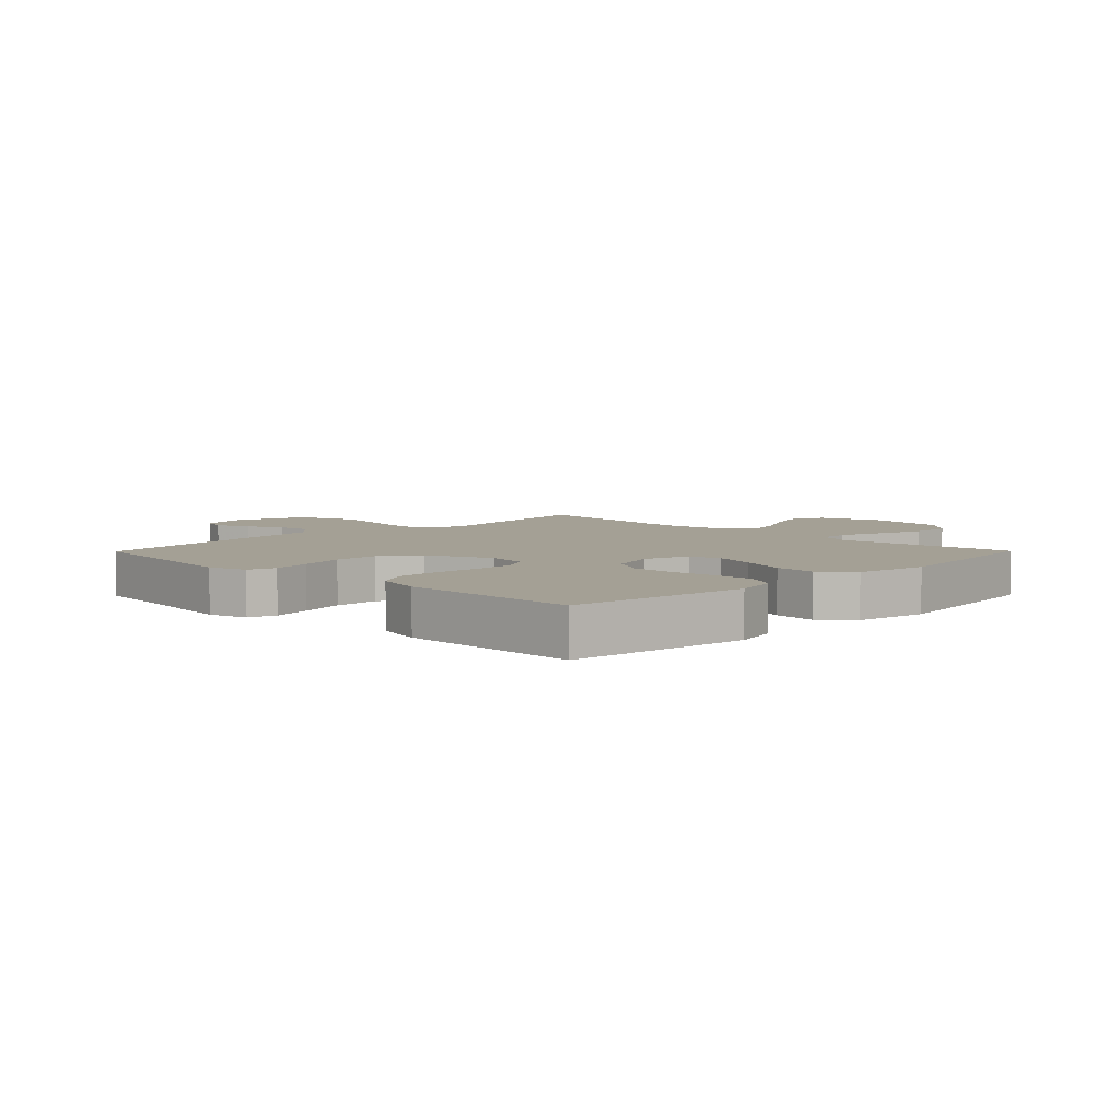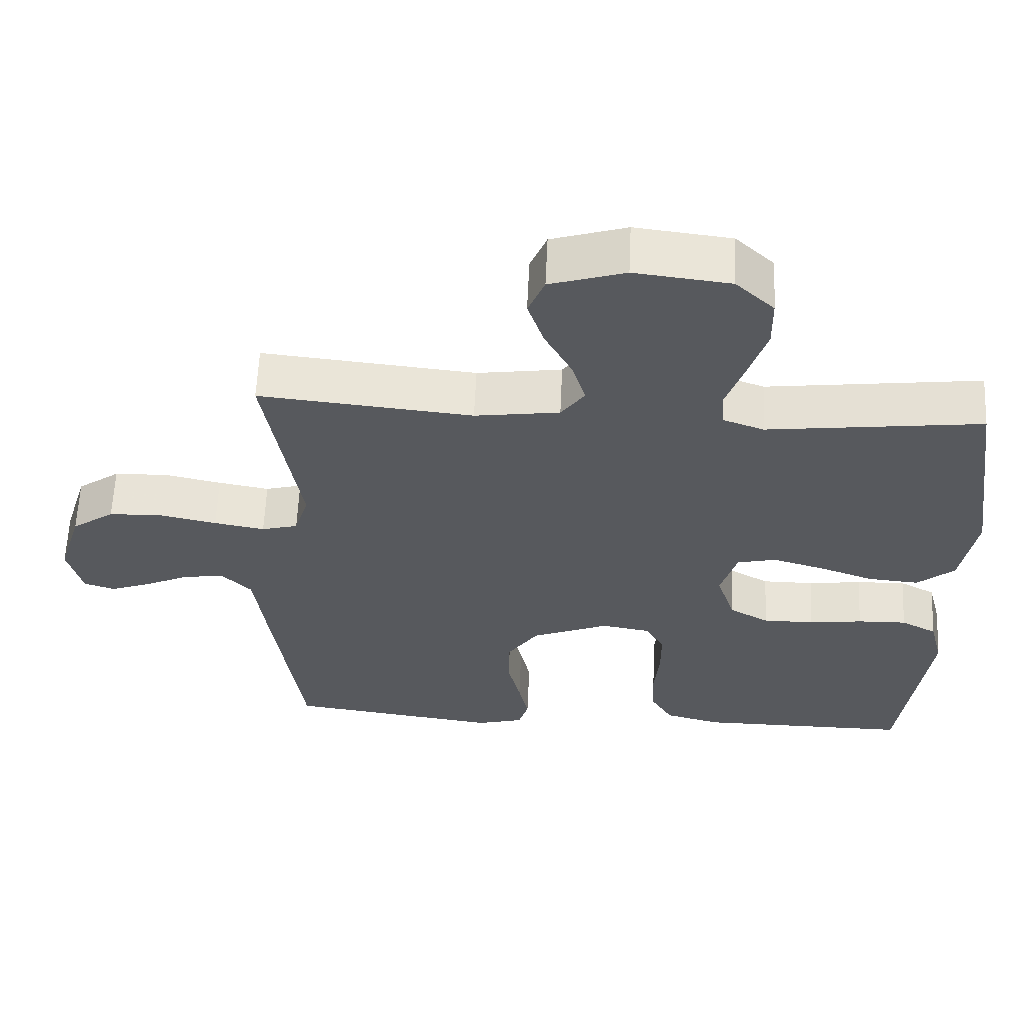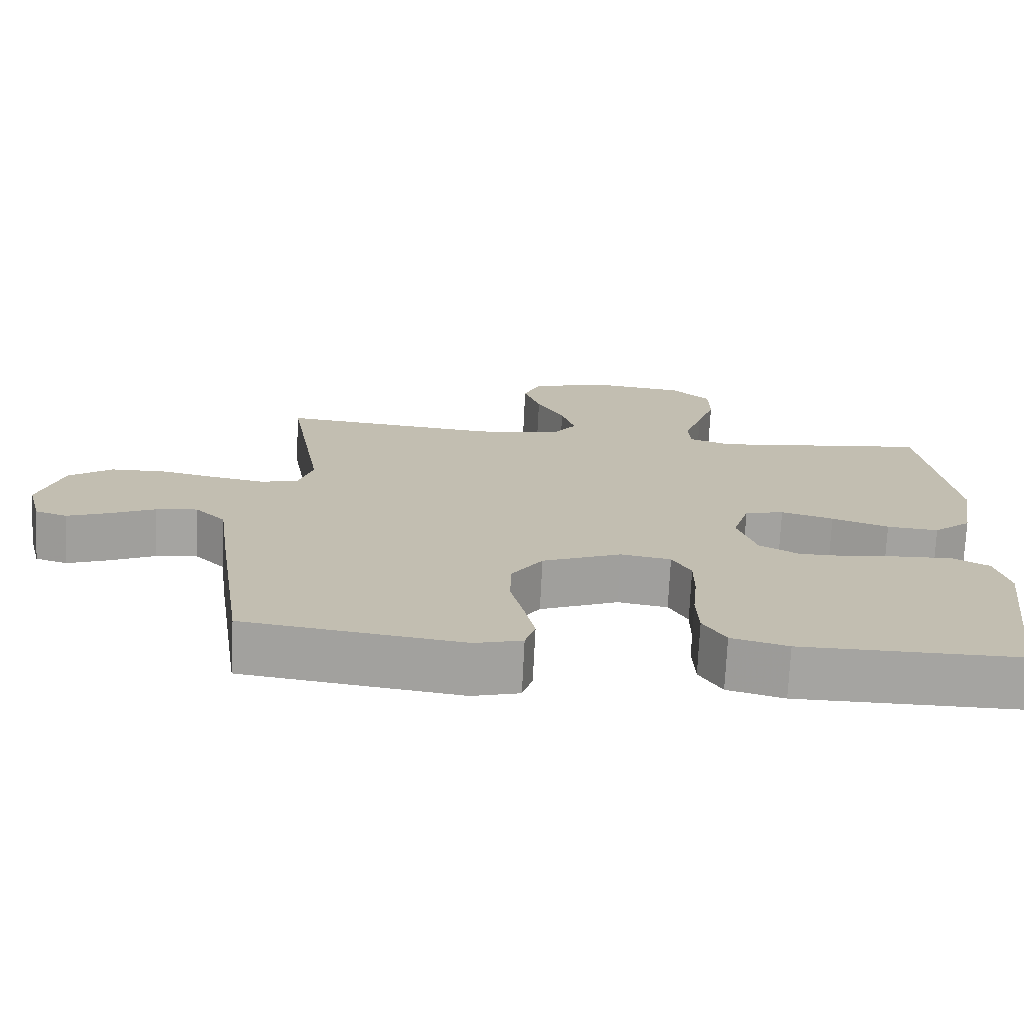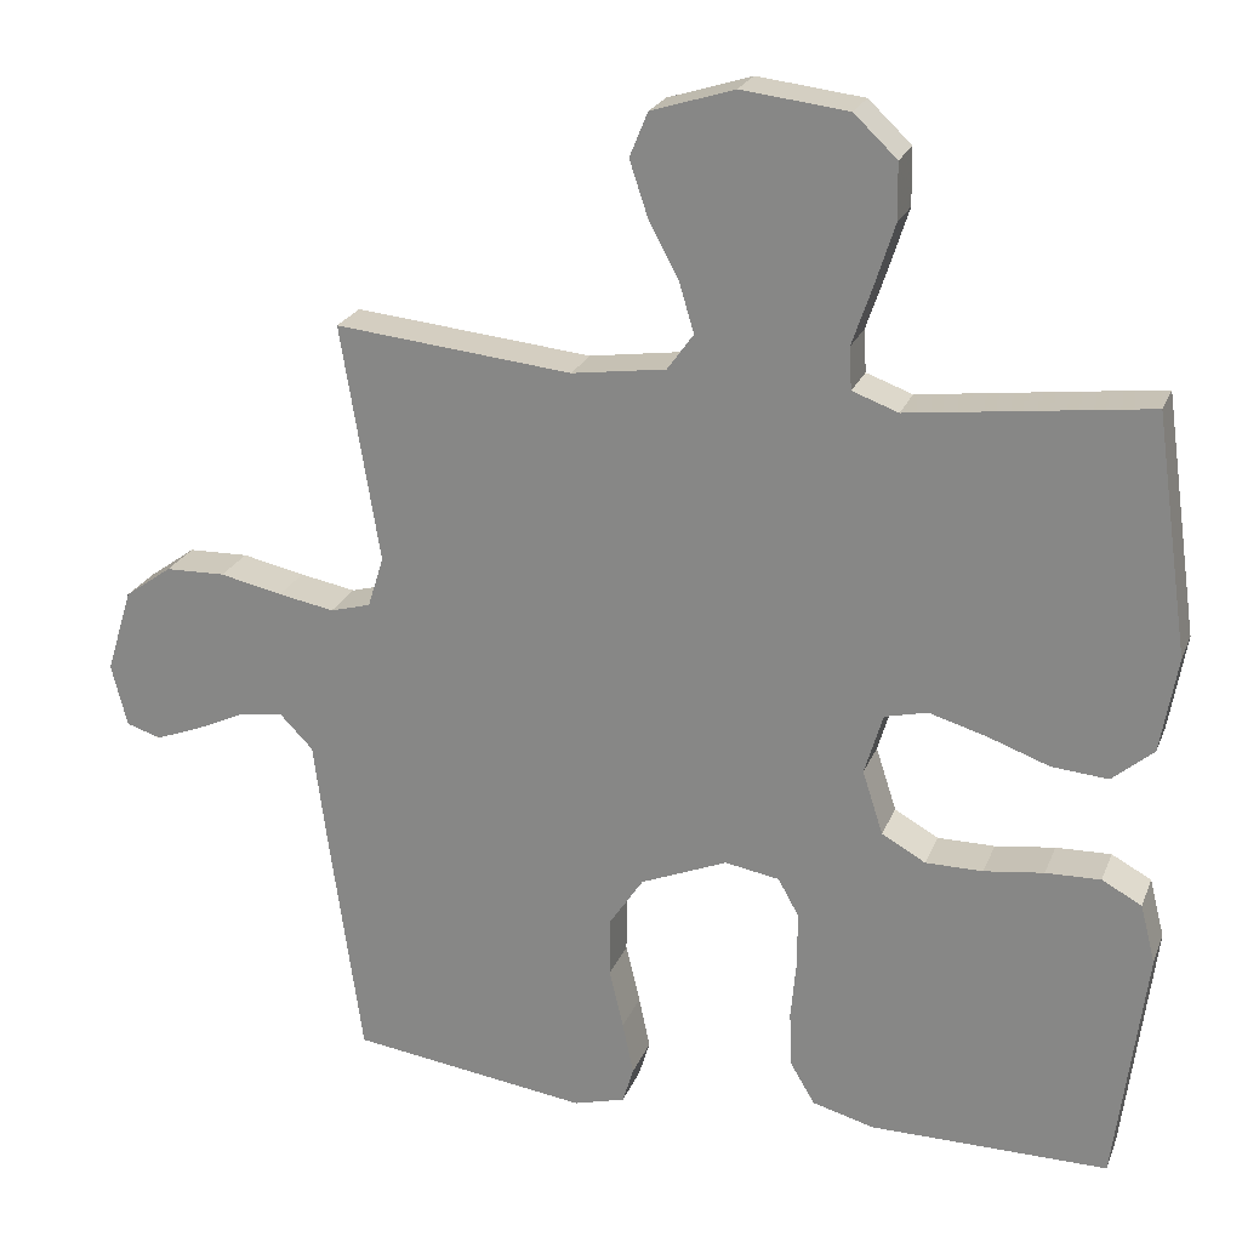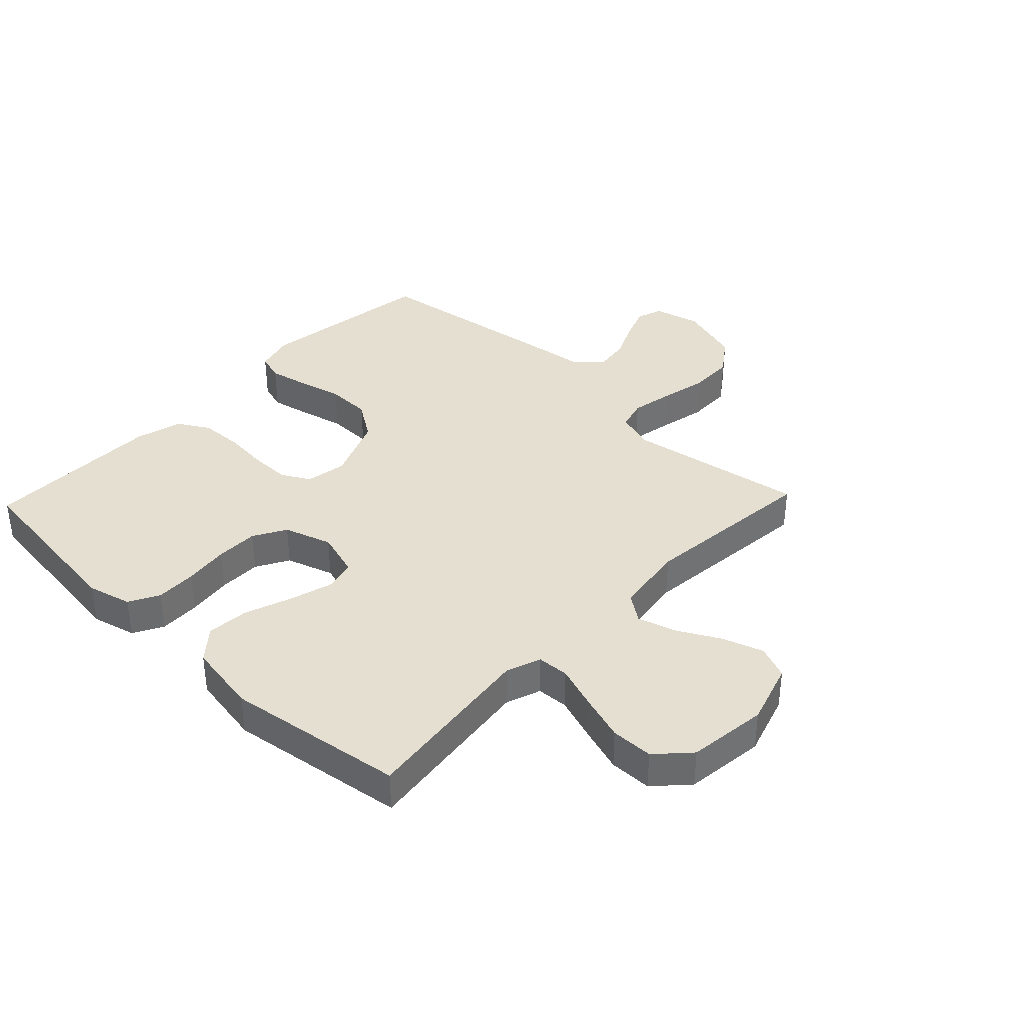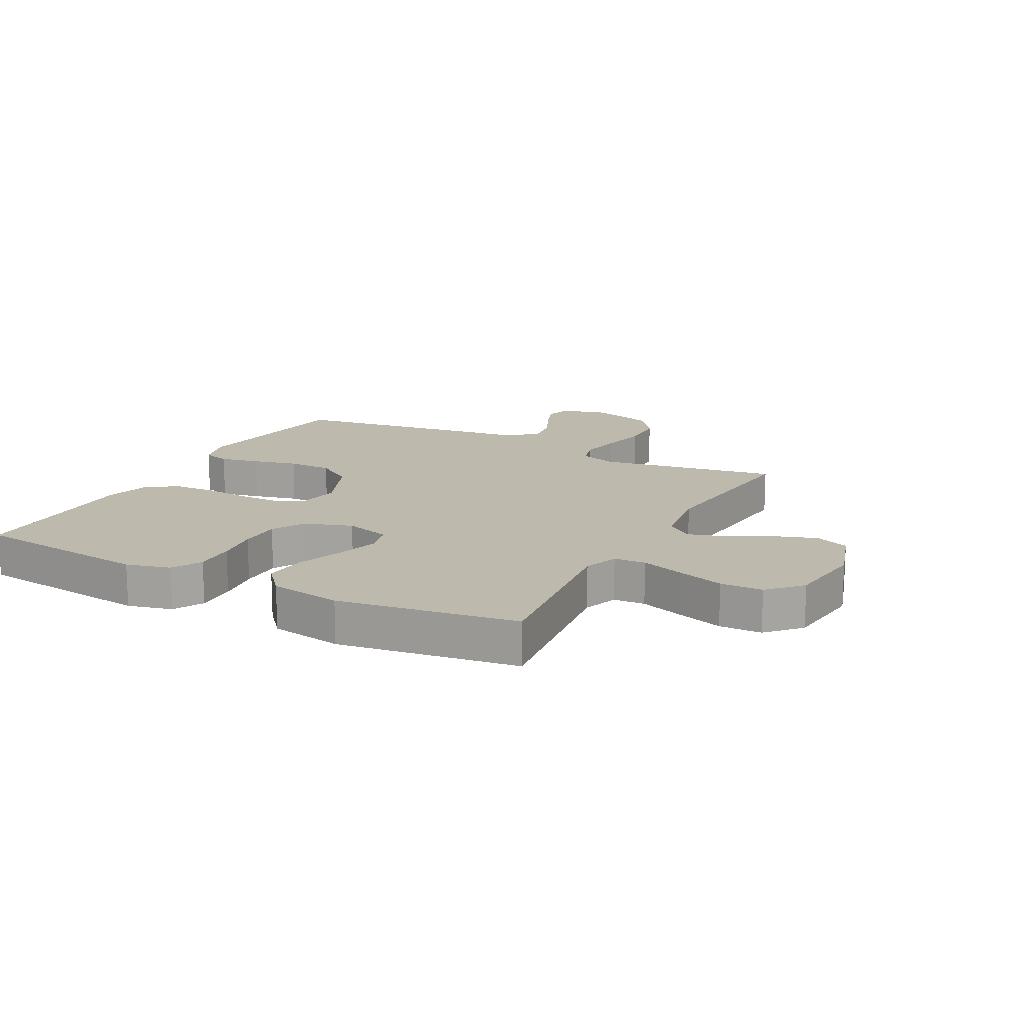
<metadata>
{"format":"obj","ext":"obj","renderer":"f3d","projection":"perspective","resolution":1024,"background":"white","views":[{"elev":5.8,"azim":-135.4,"up":"+Y"},{"elev":60.5,"azim":-177.4,"up":"+Z"},{"elev":-73.2,"azim":177.2,"up":"+Z"},{"elev":23.0,"azim":-161.9,"up":"+Z"},{"elev":37.3,"azim":-46.4,"up":"+Y"},{"elev":15.3,"azim":-62.3,"up":"+Y"}]}
</metadata>
<code>
v 0.5 0.07 -0.5
v 0.2 0.07 -0.541
v 0.135 0.07 -0.523
v 0.121 0.07 -0.477
v 0.135 0.07 -0.411
v 0.153 0.07 -0.336
v 0.152 0.07 -0.261
v 0.109 0.07 -0.197
v 0 0.07 -0.152
v -0.069 0.07 -0.164
v -0.095 0.07 -0.211
v -0.095 0.07 -0.279
v -0.088 0.07 -0.355
v -0.091 0.07 -0.426
v -0.122 0.07 -0.478
v -0.2 0.07 -0.499
v -0.5 0.07 -0.5
v -0.538 0.07 -0.2
v -0.519 0.07 -0.126
v -0.469 0.07 -0.099
v -0.4 0.07 -0.101
v -0.325 0.07 -0.111
v -0.253 0.07 -0.111
v -0.198 0.07 -0.08
v -0.172 0.07 0
v -0.195 0.07 0.077
v -0.249 0.07 0.09
v -0.321 0.07 0.069
v -0.399 0.07 0.041
v -0.47 0.07 0.035
v -0.522 0.07 0.079
v -0.543 0.07 0.2
v -0.5 0.07 0.5
v -0.2 0.07 0.463
v -0.142 0.07 0.484
v -0.139 0.07 0.537
v -0.164 0.07 0.61
v -0.189 0.07 0.688
v -0.188 0.07 0.759
v -0.134 0.07 0.81
v 0 0.07 0.826
v 0.105 0.07 0.793
v 0.128 0.07 0.737
v 0.105 0.07 0.668
v 0.067 0.07 0.597
v 0.048 0.07 0.533
v 0.081 0.07 0.487
v 0.2 0.07 0.47
v 0.5 0.07 0.5
v 0.451 0.07 0.2
v 0.471 0.07 0.136
v 0.522 0.07 0.122
v 0.593 0.07 0.135
v 0.672 0.07 0.152
v 0.748 0.07 0.15
v 0.808 0.07 0.107
v 0.841 0.07 0
v 0.821 0.07 -0.079
v 0.777 0.07 -0.093
v 0.719 0.07 -0.071
v 0.657 0.07 -0.042
v 0.6 0.07 -0.034
v 0.558 0.07 -0.077
v 0.542 0.07 -0.2
v 0.5 0 -0.5
v 0.2 0 -0.541
v 0.135 0 -0.523
v 0.121 0 -0.477
v 0.135 0 -0.411
v 0.153 0 -0.336
v 0.152 0 -0.261
v 0.109 0 -0.197
v 0 0 -0.152
v -0.069 0 -0.164
v -0.095 0 -0.211
v -0.095 0 -0.279
v -0.088 0 -0.355
v -0.091 0 -0.426
v -0.122 0 -0.478
v -0.2 0 -0.499
v -0.5 0 -0.5
v -0.538 0 -0.2
v -0.519 0 -0.126
v -0.469 0 -0.099
v -0.4 0 -0.101
v -0.325 0 -0.111
v -0.253 0 -0.111
v -0.198 0 -0.08
v -0.172 0 0
v -0.195 0 0.077
v -0.249 0 0.09
v -0.321 0 0.069
v -0.399 0 0.041
v -0.47 0 0.035
v -0.522 0 0.079
v -0.543 0 0.2
v -0.5 0 0.5
v -0.2 0 0.463
v -0.142 0 0.484
v -0.139 0 0.537
v -0.164 0 0.61
v -0.189 0 0.688
v -0.188 0 0.759
v -0.134 0 0.81
v 0 0 0.826
v 0.105 0 0.793
v 0.128 0 0.737
v 0.105 0 0.668
v 0.067 0 0.597
v 0.048 0 0.533
v 0.081 0 0.487
v 0.2 0 0.47
v 0.5 0 0.5
v 0.451 0 0.2
v 0.471 0 0.136
v 0.522 0 0.122
v 0.593 0 0.135
v 0.672 0 0.152
v 0.748 0 0.15
v 0.808 0 0.107
v 0.841 0 0
v 0.821 0 -0.079
v 0.777 0 -0.093
v 0.719 0 -0.071
v 0.657 0 -0.042
v 0.6 0 -0.034
v 0.558 0 -0.077
v 0.542 0 -0.2
f 4 5 6
f 3 4 6
f 2 3 6
f 1 2 6
f 64 1 6
f 63 64 6
f 62 63 6 7
f 59 60 61
f 58 59 61
f 57 58 61
f 56 57 61
f 55 56 61
f 54 55 61
f 53 54 61
f 52 53 61 62
f 62 7 8
f 52 62 8
f 51 52 8
f 48 49 50
f 51 8 9
f 50 51 9
f 48 50 9
f 47 48 9
f 43 44 45
f 42 43 45
f 41 42 45
f 40 41 45
f 39 40 45
f 38 39 45
f 37 38 45
f 36 37 45
f 35 36 45 46
f 47 9 10
f 46 47 10
f 35 46 10
f 34 35 10
f 32 33 34
f 31 32 34
f 30 31 34
f 29 30 34
f 28 29 34
f 20 21 22
f 19 20 22
f 18 19 22
f 17 18 22
f 16 17 22
f 15 16 22
f 14 15 22
f 13 14 22
f 12 13 22
f 11 12 22 23
f 10 11 23 24
f 27 28 34
f 26 27 34
f 25 26 34 10
f 10 24 25
f 70 69 68
f 70 68 67
f 70 67 66
f 70 66 65
f 70 65 128
f 70 128 127
f 71 70 127 126
f 125 124 123
f 125 123 122
f 125 122 121
f 125 121 120
f 125 120 119
f 125 119 118
f 125 118 117
f 126 125 117 116
f 72 71 126
f 72 126 116
f 72 116 115
f 114 113 112
f 73 72 115
f 73 115 114
f 73 114 112
f 73 112 111
f 109 108 107
f 109 107 106
f 109 106 105
f 109 105 104
f 109 104 103
f 109 103 102
f 109 102 101
f 109 101 100
f 110 109 100 99
f 74 73 111
f 74 111 110
f 74 110 99
f 74 99 98
f 98 97 96
f 98 96 95
f 98 95 94
f 98 94 93
f 98 93 92
f 86 85 84
f 86 84 83
f 86 83 82
f 86 82 81
f 86 81 80
f 86 80 79
f 86 79 78
f 86 78 77
f 86 77 76
f 87 86 76 75
f 88 87 75 74
f 98 92 91
f 98 91 90
f 74 98 90 89
f 89 88 74
f 1 65 66 2
f 2 66 67 3
f 3 67 68 4
f 4 68 69 5
f 5 69 70 6
f 6 70 71 7
f 7 71 72 8
f 8 72 73 9
f 9 73 74 10
f 10 74 75 11
f 11 75 76 12
f 12 76 77 13
f 13 77 78 14
f 14 78 79 15
f 15 79 80 16
f 16 80 81 17
f 17 81 82 18
f 18 82 83 19
f 19 83 84 20
f 20 84 85 21
f 21 85 86 22
f 22 86 87 23
f 23 87 88 24
f 24 88 89 25
f 25 89 90 26
f 26 90 91 27
f 27 91 92 28
f 28 92 93 29
f 29 93 94 30
f 30 94 95 31
f 31 95 96 32
f 32 96 97 33
f 33 97 98 34
f 34 98 99 35
f 35 99 100 36
f 36 100 101 37
f 37 101 102 38
f 38 102 103 39
f 39 103 104 40
f 40 104 105 41
f 41 105 106 42
f 42 106 107 43
f 43 107 108 44
f 44 108 109 45
f 45 109 110 46
f 46 110 111 47
f 47 111 112 48
f 48 112 113 49
f 49 113 114 50
f 50 114 115 51
f 51 115 116 52
f 52 116 117 53
f 53 117 118 54
f 54 118 119 55
f 55 119 120 56
f 56 120 121 57
f 57 121 122 58
f 58 122 123 59
f 59 123 124 60
f 60 124 125 61
f 61 125 126 62
f 62 126 127 63
f 63 127 128 64
f 64 128 65 1

</code>
